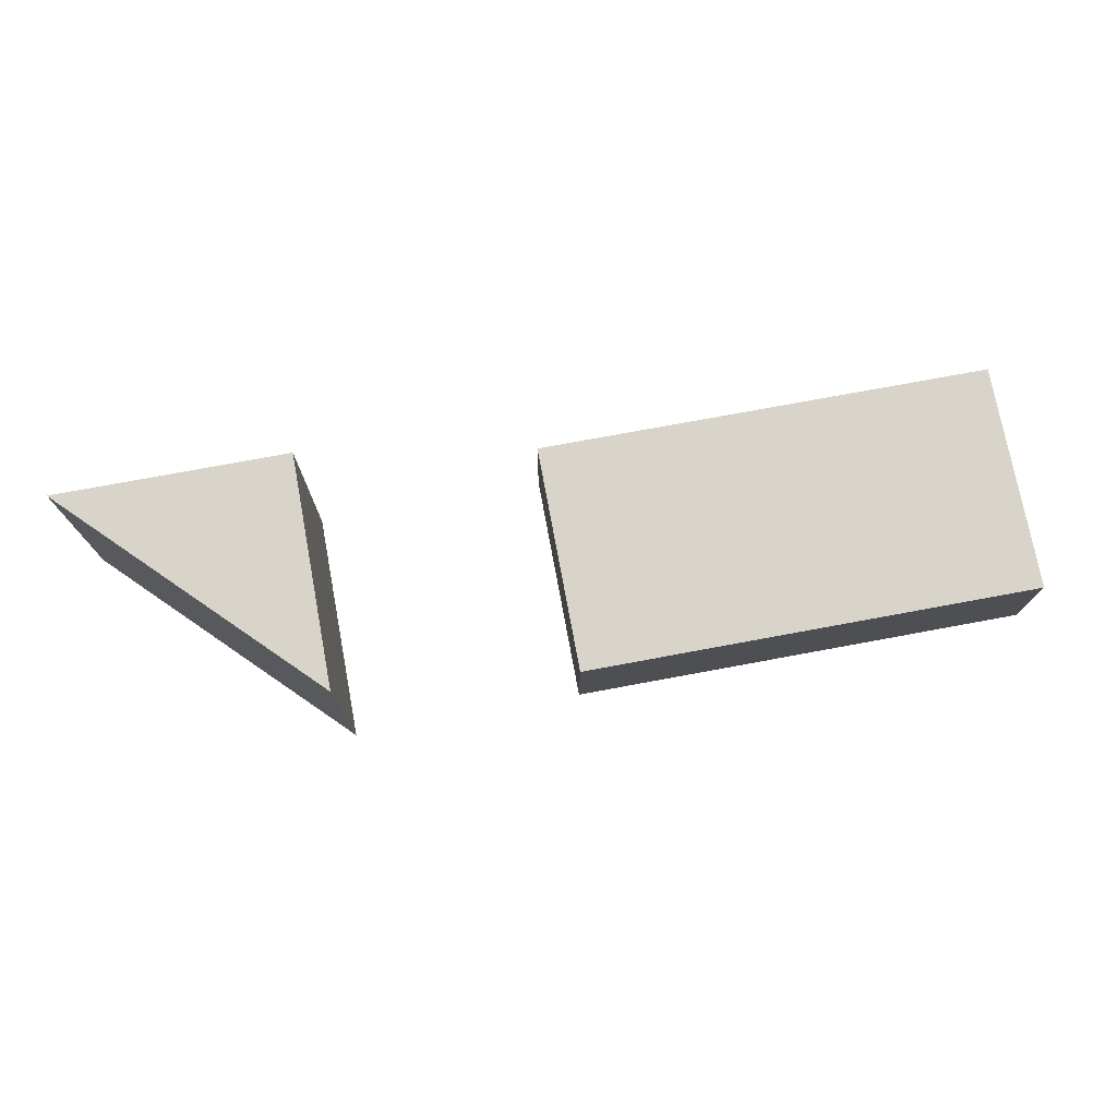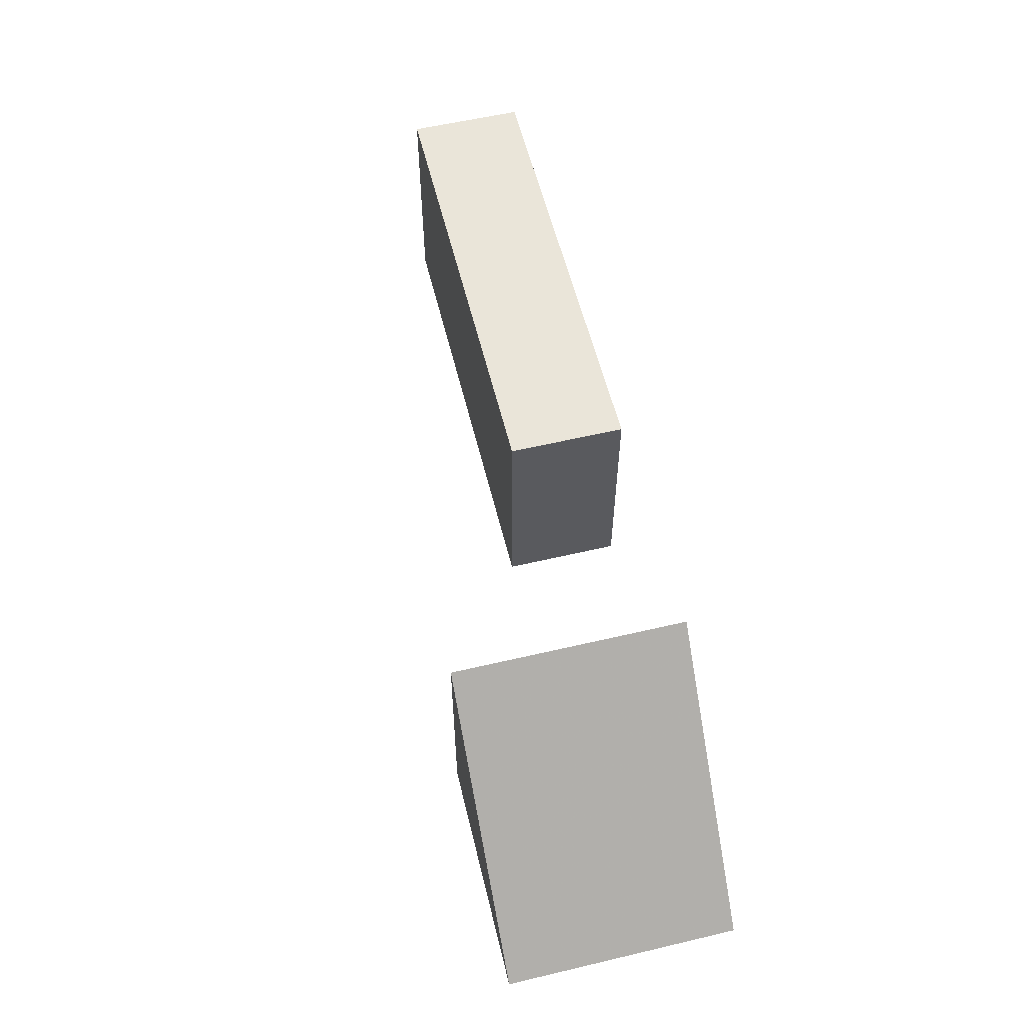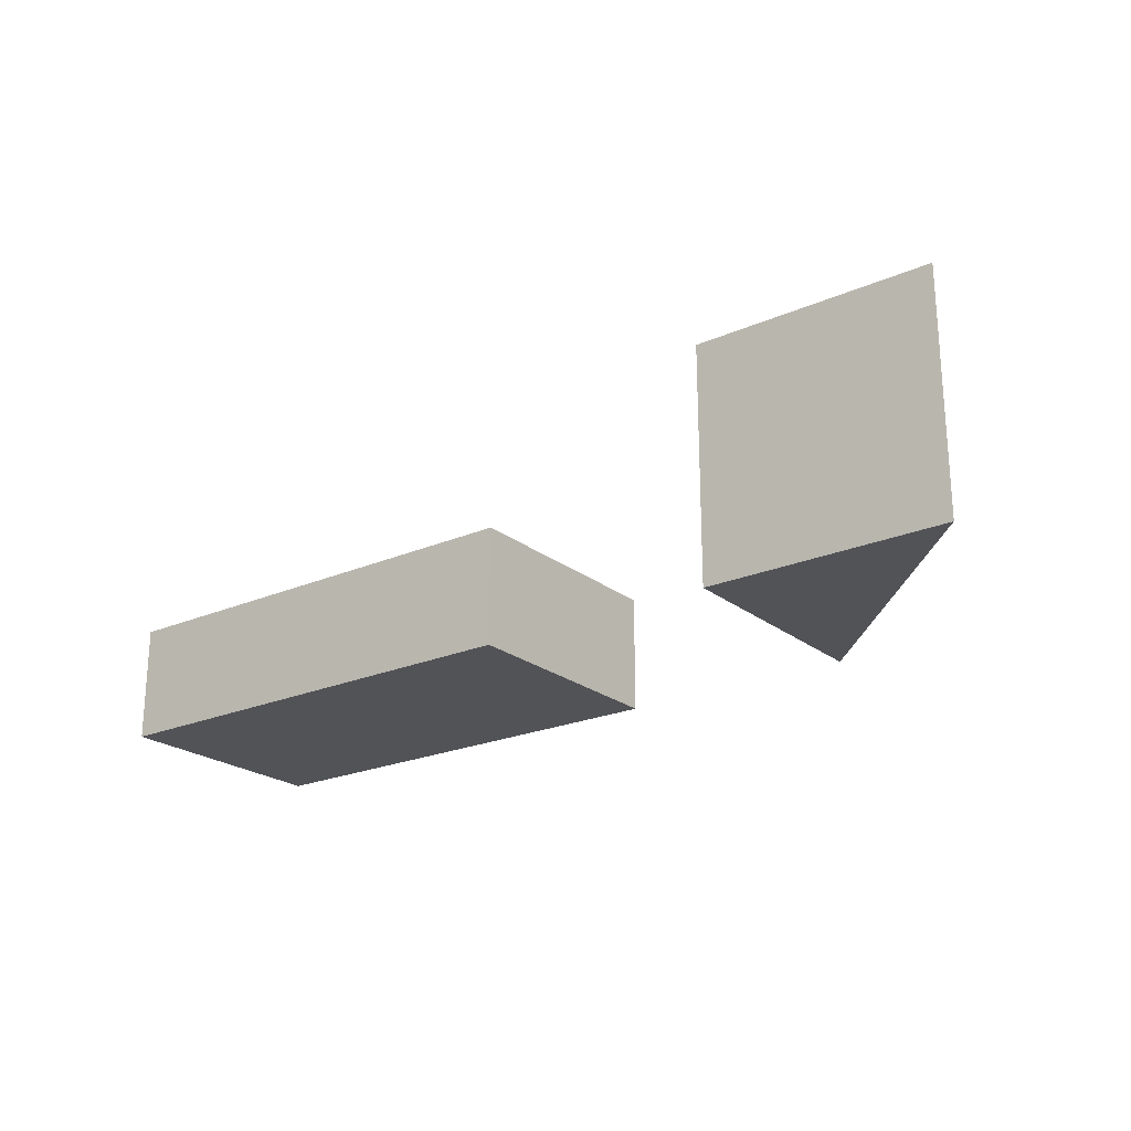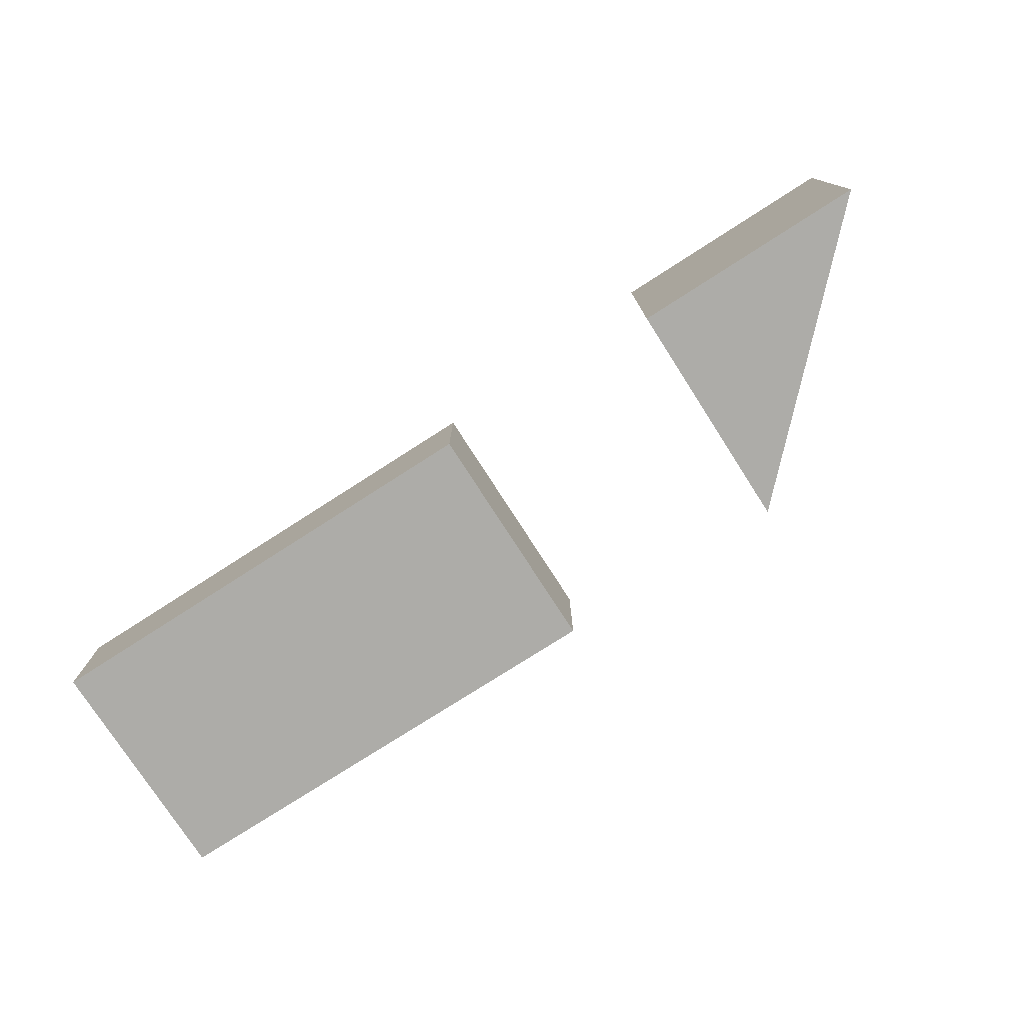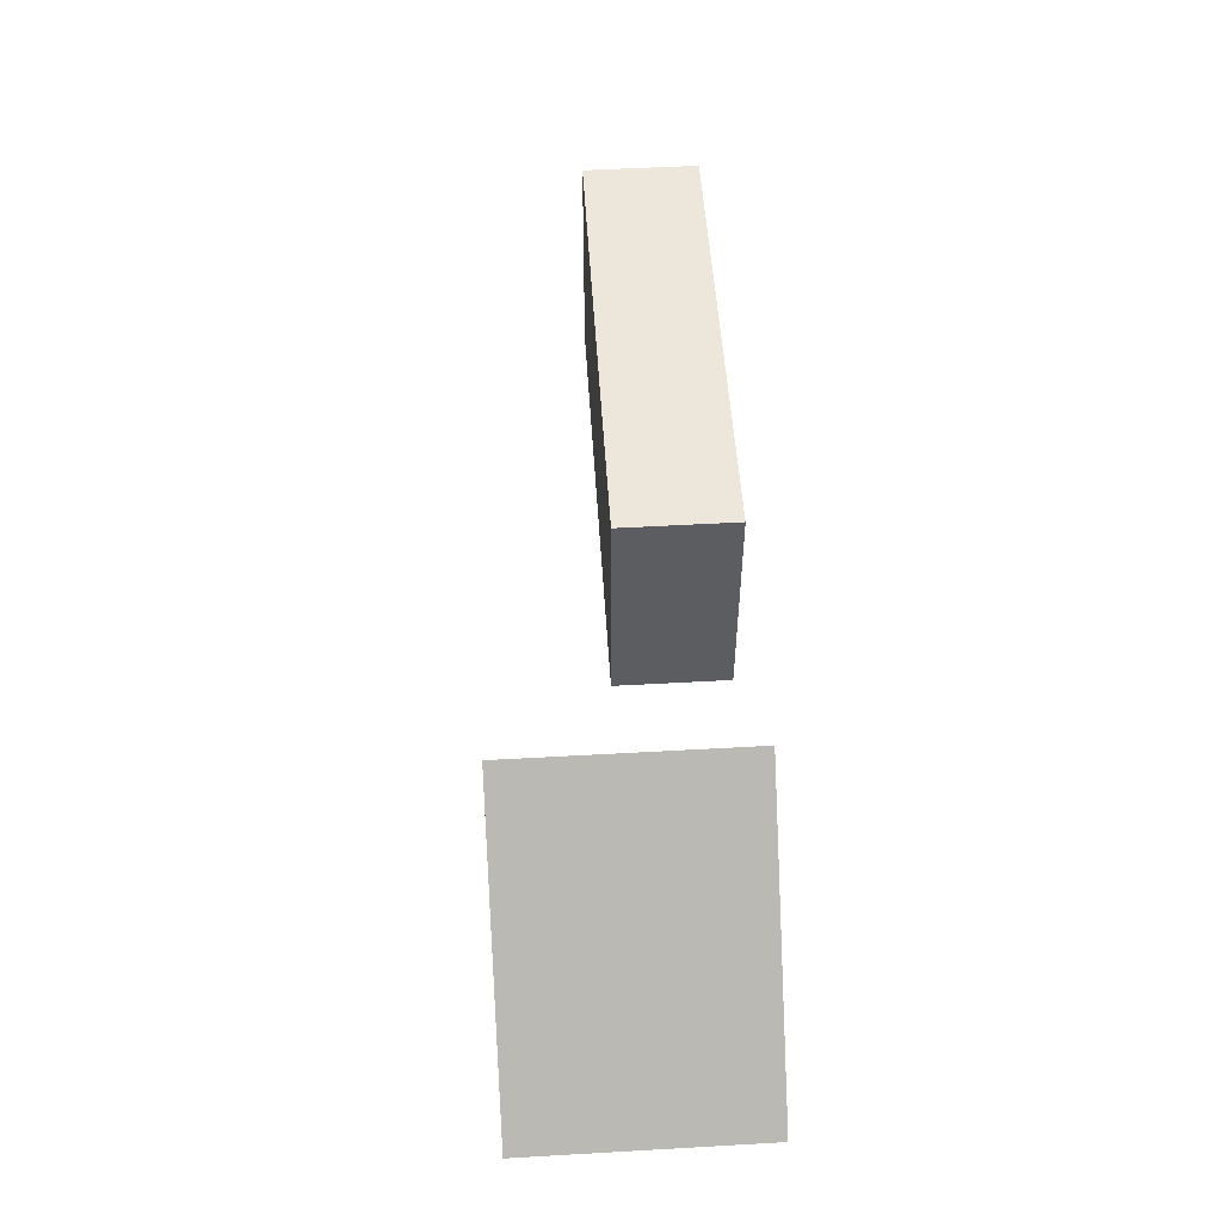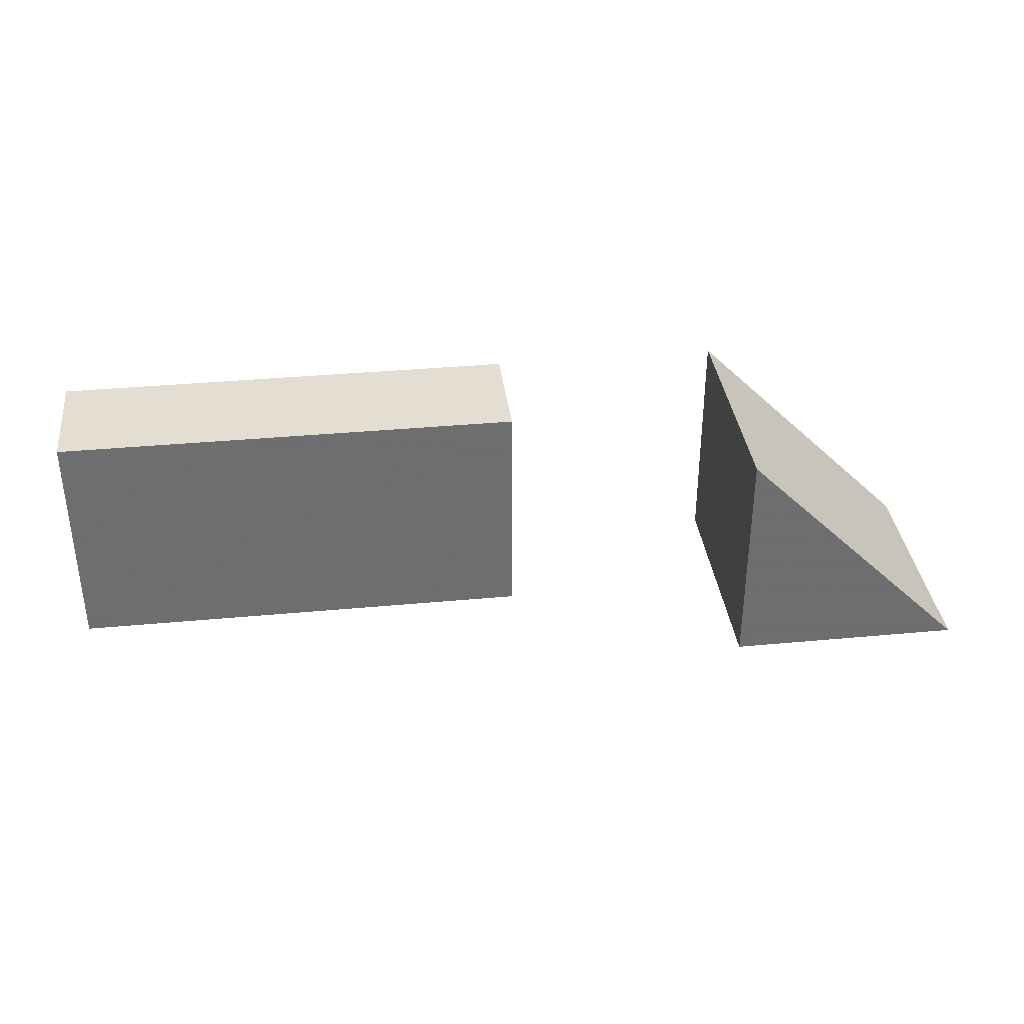
<metadata>
{"format":"obj","ext":"obj","renderer":"f3d","projection":"perspective","resolution":1024,"background":"white","views":[{"elev":75.0,"azim":169.5,"up":"+Z"},{"elev":57.7,"azim":76.3,"up":"+Y"},{"elev":-22.4,"azim":36.9,"up":"+Z"},{"elev":-76.6,"azim":32.7,"up":"+Z"},{"elev":52.3,"azim":86.5,"up":"+Y"},{"elev":36.0,"azim":-7.0,"up":"+Y"}]}
</metadata>
<code>
v 20 10 0
v 20 0 0
v 0 10 0
v 0 0 0
v 20 10 5
v 0 0 5
v 20 0 5
v 0 10 5
v 30 10 0
v 40 0 0
v 30 0 0
v 30 10 10
v 40 0 10
v 30 0 10
f 1 2 3
f 3 2 4
f 7 5 6
f 8 6 5
f 7 4 2
f 6 4 7
f 5 2 1
f 5 7 2
f 1 3 8
f 5 1 8
f 3 4 6
f 8 3 6
f 9 10 11
f 12 13 14
f 13 11 10
f 13 14 11
f 14 9 11
f 12 9 14
f 12 13 10
f 12 10 9

</code>
